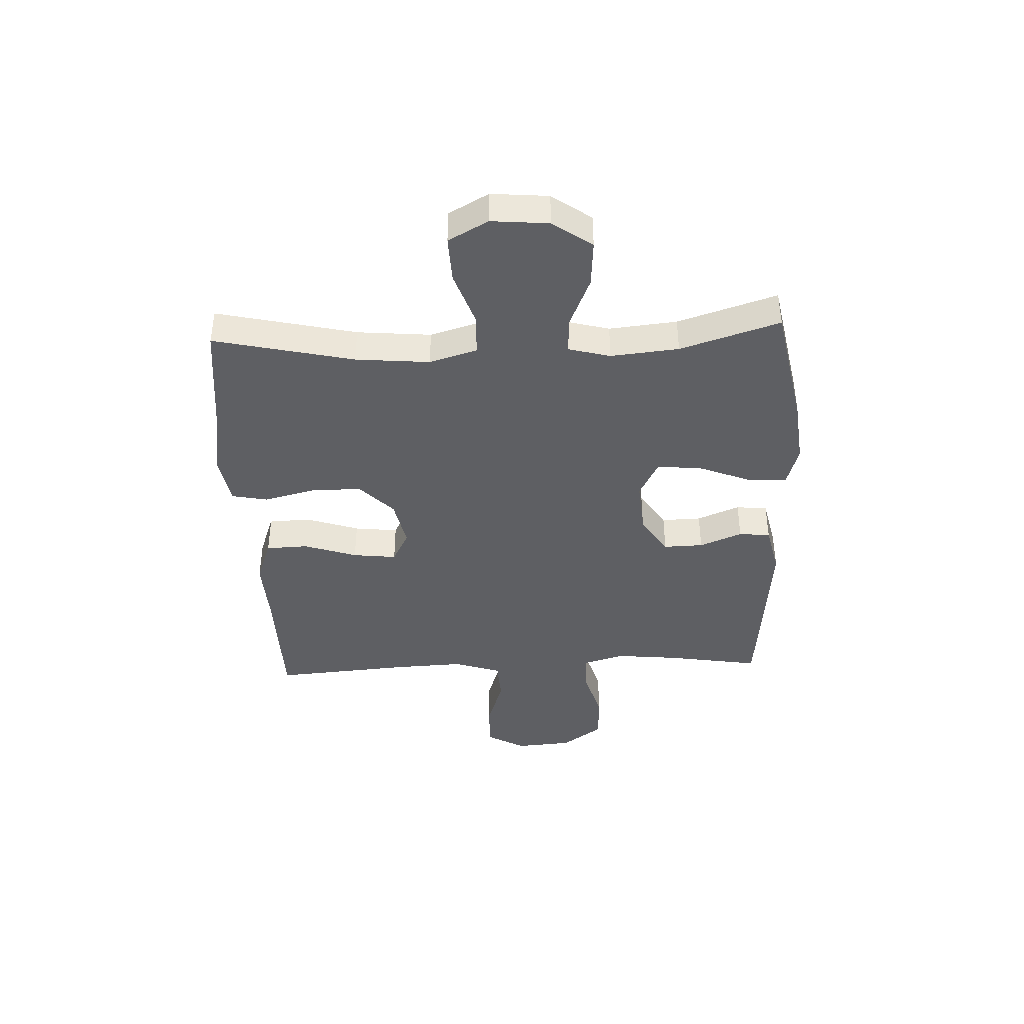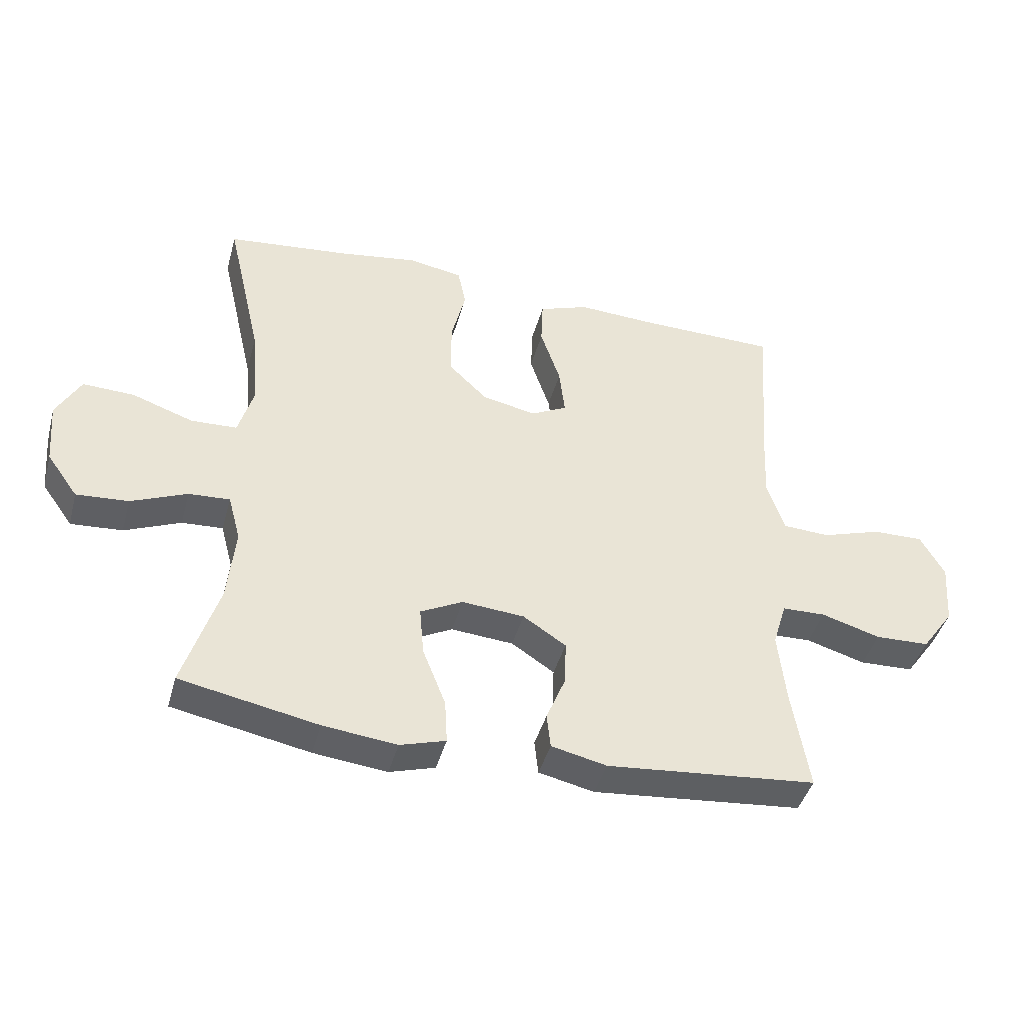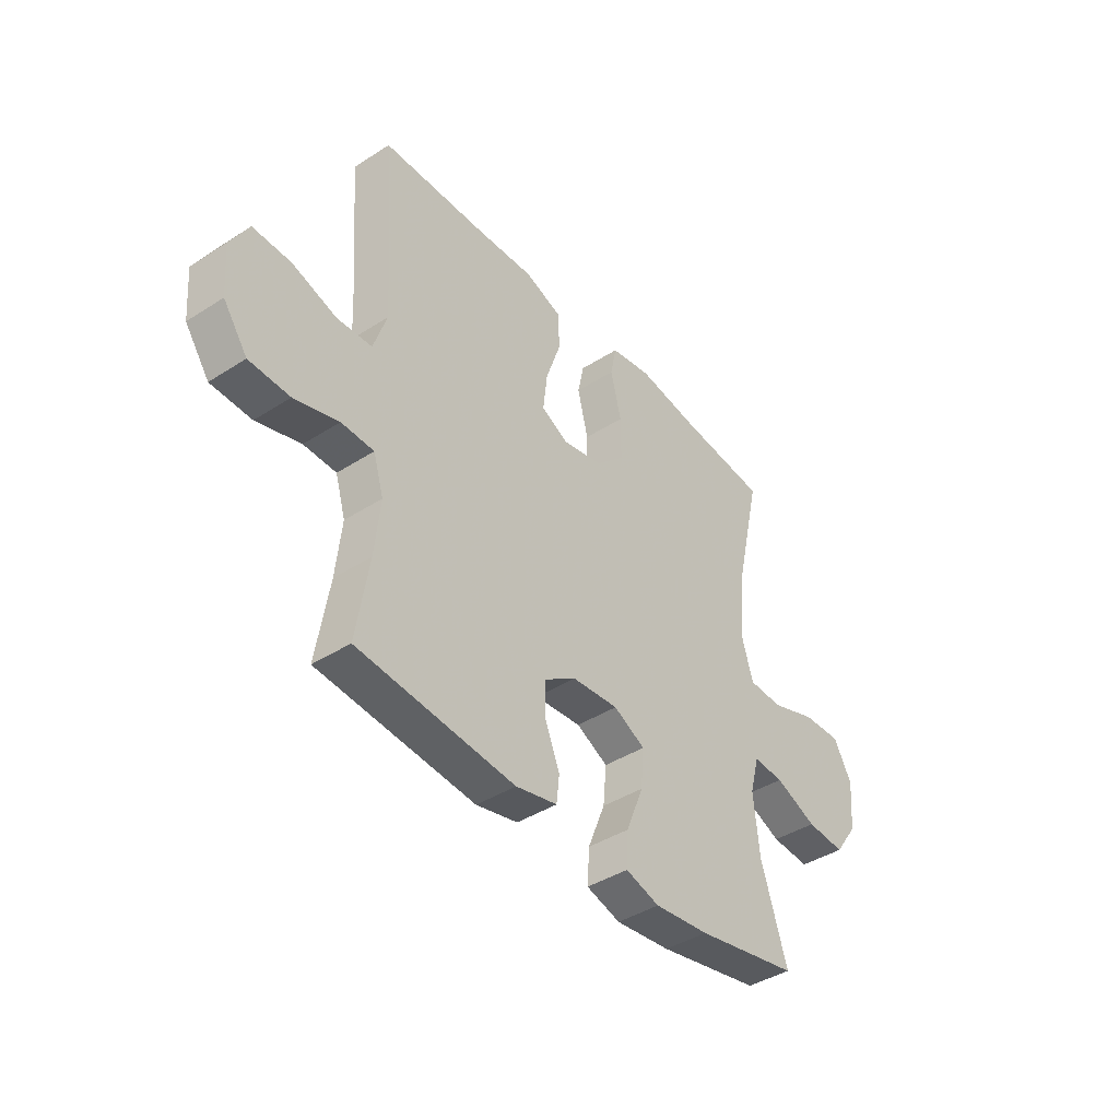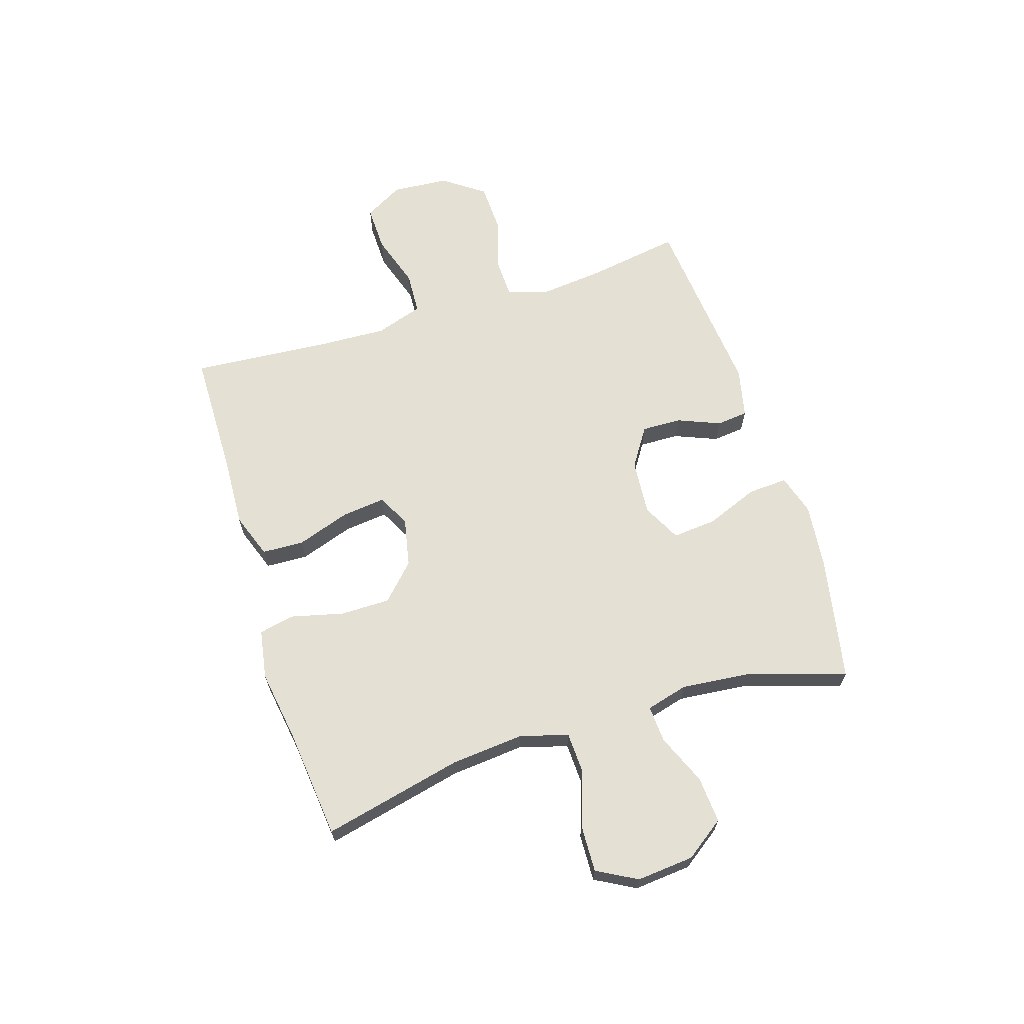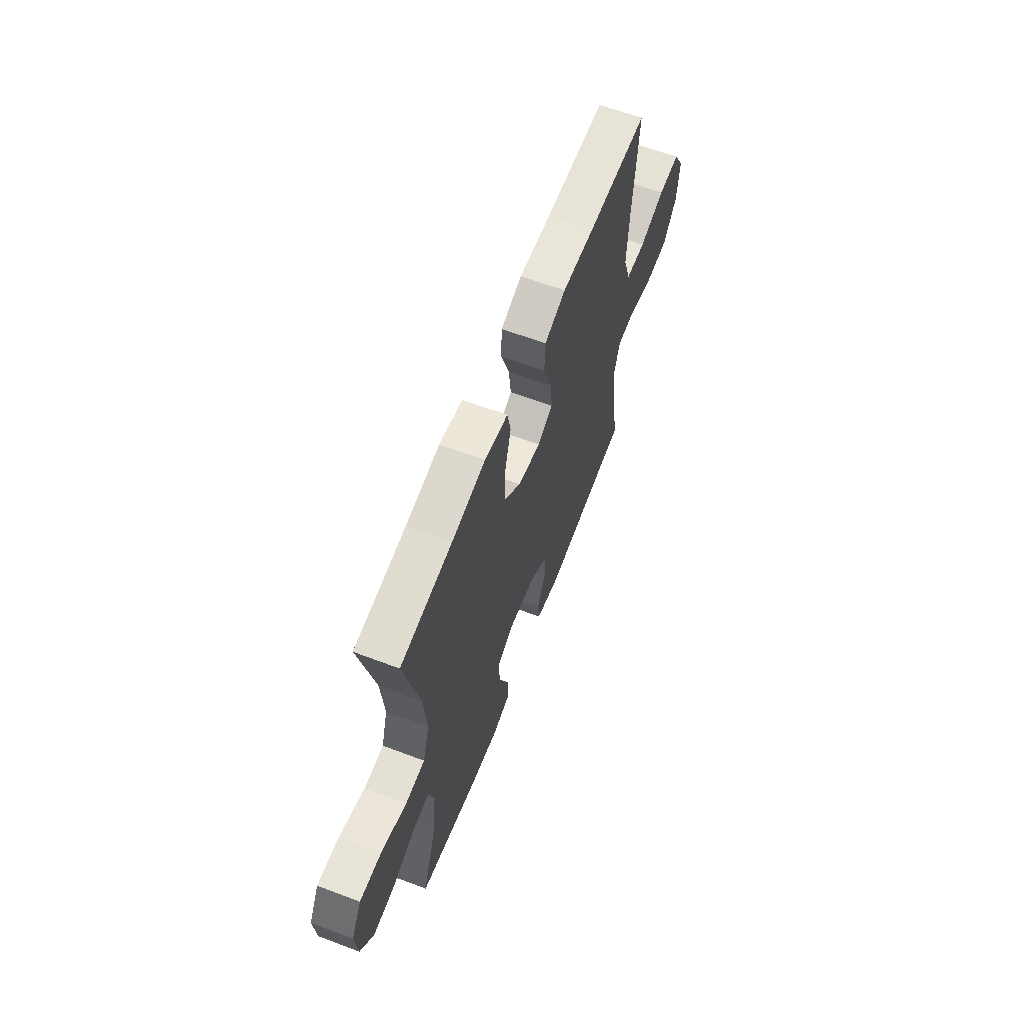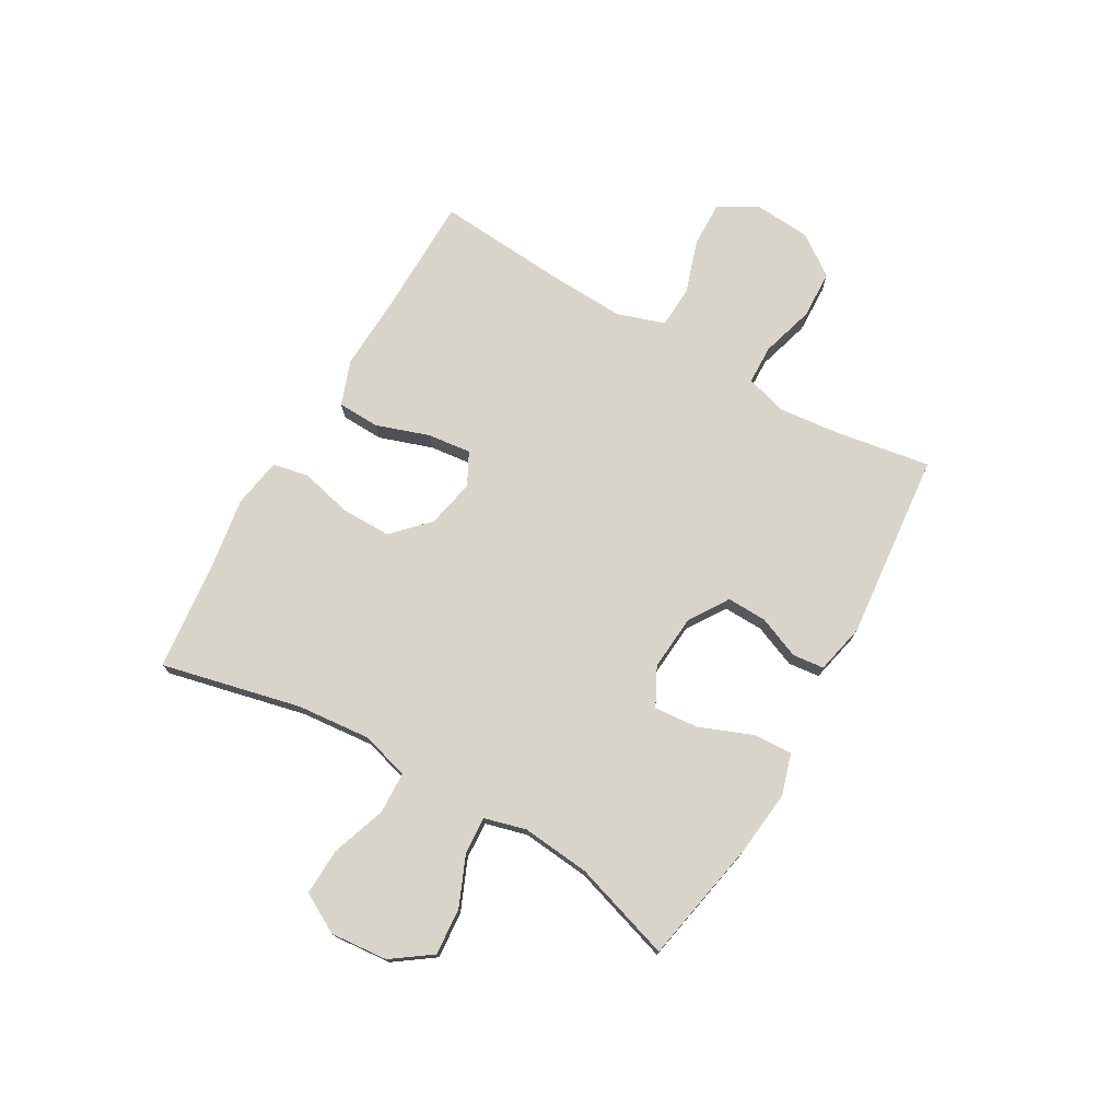
<metadata>
{"format":"obj","ext":"obj","renderer":"f3d","projection":"perspective","resolution":1024,"background":"white","views":[{"elev":-40.9,"azim":92.5,"up":"+Y"},{"elev":-43.0,"azim":164.9,"up":"+Z"},{"elev":-41.3,"azim":-52.1,"up":"+Z"},{"elev":65.7,"azim":72.5,"up":"+Y"},{"elev":62.9,"azim":110.9,"up":"+Z"},{"elev":74.8,"azim":119.8,"up":"+Y"}]}
</metadata>
<code>
v 0.5 0.07 -0.5
v 0.279 0.07 -0.543
v 0.161 0.07 -0.556
v 0.088 0.07 -0.534
v 0.092 0.07 -0.463
v 0.129 0.07 -0.37
v 0.136 0.07 -0.291
v 0.068 0.07 -0.256
v -0.032 0.07 -0.264
v -0.101 0.07 -0.309
v -0.099 0.07 -0.38
v -0.068 0.07 -0.456
v -0.074 0.07 -0.512
v -0.163 0.07 -0.532
v -0.5 0.07 -0.5
v -0.473 0.07 -0.334
v -0.461 0.07 -0.22
v -0.483 0.07 -0.147
v -0.553 0.07 -0.145
v -0.648 0.07 -0.173
v -0.735 0.07 -0.17
v -0.787 0.07 -0.097
v -0.795 0.07 0.005
v -0.756 0.07 0.074
v -0.674 0.07 0.072
v -0.578 0.07 0.041
v -0.503 0.07 0.045
v -0.475 0.07 0.13
v -0.481 0.07 0.259
v -0.5 0.07 0.5
v -0.275 0.07 0.503
v -0.151 0.07 0.509
v -0.071 0.07 0.48
v -0.068 0.07 0.405
v -0.1 0.07 0.31
v -0.109 0.07 0.232
v -0.051 0.07 0.202
v 0.036 0.07 0.22
v 0.098 0.07 0.28
v 0.098 0.07 0.369
v 0.075 0.07 0.462
v 0.088 0.07 0.526
v 0.176 0.07 0.541
v 0.305 0.07 0.521
v 0.5 0.07 0.5
v 0.443 0.07 0.251
v 0.431 0.07 0.119
v 0.456 0.07 0.034
v 0.53 0.07 0.031
v 0.628 0.07 0.065
v 0.711 0.07 0.068
v 0.75 0.07 -0.003
v 0.741 0.07 -0.105
v 0.691 0.07 -0.175
v 0.608 0.07 -0.169
v 0.518 0.07 -0.131
v 0.452 0.07 -0.127
v 0.432 0.07 -0.202
v 0.444 0.07 -0.323
v 0.5 0 -0.5
v 0.279 0 -0.543
v 0.161 0 -0.556
v 0.088 0 -0.534
v 0.092 0 -0.463
v 0.129 0 -0.37
v 0.136 0 -0.291
v 0.068 0 -0.256
v -0.032 0 -0.264
v -0.101 0 -0.309
v -0.099 0 -0.38
v -0.068 0 -0.456
v -0.074 0 -0.512
v -0.163 0 -0.532
v -0.5 0 -0.5
v -0.473 0 -0.334
v -0.461 0 -0.22
v -0.483 0 -0.147
v -0.553 0 -0.145
v -0.648 0 -0.173
v -0.735 0 -0.17
v -0.787 0 -0.097
v -0.795 0 0.005
v -0.756 0 0.074
v -0.674 0 0.072
v -0.578 0 0.041
v -0.503 0 0.045
v -0.475 0 0.13
v -0.481 0 0.259
v -0.5 0 0.5
v -0.275 0 0.503
v -0.151 0 0.509
v -0.071 0 0.48
v -0.068 0 0.405
v -0.1 0 0.31
v -0.109 0 0.232
v -0.051 0 0.202
v 0.036 0 0.22
v 0.098 0 0.28
v 0.098 0 0.369
v 0.075 0 0.462
v 0.088 0 0.526
v 0.176 0 0.541
v 0.305 0 0.521
v 0.5 0 0.5
v 0.443 0 0.251
v 0.431 0 0.119
v 0.456 0 0.034
v 0.53 0 0.031
v 0.628 0 0.065
v 0.711 0 0.068
v 0.75 0 -0.003
v 0.741 0 -0.105
v 0.691 0 -0.175
v 0.608 0 -0.169
v 0.518 0 -0.131
v 0.452 0 -0.127
v 0.432 0 -0.202
v 0.444 0 -0.323
f 54 55 56
f 53 54 56
f 52 53 56
f 51 52 56
f 50 51 56
f 49 50 56
f 48 49 56 57
f 47 48 57 58
f 44 45 46
f 44 46 47
f 43 44 47
f 42 43 47
f 41 42 47
f 40 41 47
f 39 40 47 58
f 33 34 35
f 32 33 35
f 31 32 35
f 31 35 36
f 30 31 36
f 29 30 36
f 28 29 36 37
f 24 25 26
f 23 24 26
f 22 23 26
f 21 22 26
f 20 21 26
f 19 20 26
f 18 19 26 27
f 27 28 37
f 18 27 37
f 17 18 37
f 14 15 16
f 13 14 16
f 12 13 16
f 11 12 16
f 10 11 16 17
f 4 5 6
f 3 4 6
f 2 3 6
f 1 2 6
f 59 1 6
f 59 6 7
f 59 7 8
f 58 59 8
f 39 58 8
f 38 39 8
f 17 37 38
f 10 17 38
f 9 10 38
f 8 9 38
f 115 114 113
f 115 113 112
f 115 112 111
f 115 111 110
f 115 110 109
f 115 109 108
f 116 115 108 107
f 117 116 107 106
f 105 104 103
f 106 105 103
f 106 103 102
f 106 102 101
f 106 101 100
f 106 100 99
f 117 106 99 98
f 94 93 92
f 94 92 91
f 94 91 90
f 95 94 90
f 95 90 89
f 95 89 88
f 96 95 88 87
f 85 84 83
f 85 83 82
f 85 82 81
f 85 81 80
f 85 80 79
f 85 79 78
f 86 85 78 77
f 96 87 86
f 96 86 77
f 96 77 76
f 75 74 73
f 75 73 72
f 75 72 71
f 75 71 70
f 76 75 70 69
f 65 64 63
f 65 63 62
f 65 62 61
f 65 61 60
f 65 60 118
f 66 65 118
f 67 66 118
f 67 118 117
f 67 117 98
f 67 98 97
f 97 96 76
f 97 76 69
f 97 69 68
f 97 68 67
f 1 60 61 2
f 2 61 62 3
f 3 62 63 4
f 4 63 64 5
f 5 64 65 6
f 6 65 66 7
f 7 66 67 8
f 8 67 68 9
f 9 68 69 10
f 10 69 70 11
f 11 70 71 12
f 12 71 72 13
f 13 72 73 14
f 14 73 74 15
f 15 74 75 16
f 16 75 76 17
f 17 76 77 18
f 18 77 78 19
f 19 78 79 20
f 20 79 80 21
f 21 80 81 22
f 22 81 82 23
f 23 82 83 24
f 24 83 84 25
f 25 84 85 26
f 26 85 86 27
f 27 86 87 28
f 28 87 88 29
f 29 88 89 30
f 30 89 90 31
f 31 90 91 32
f 32 91 92 33
f 33 92 93 34
f 34 93 94 35
f 35 94 95 36
f 36 95 96 37
f 37 96 97 38
f 38 97 98 39
f 39 98 99 40
f 40 99 100 41
f 41 100 101 42
f 42 101 102 43
f 43 102 103 44
f 44 103 104 45
f 45 104 105 46
f 46 105 106 47
f 47 106 107 48
f 48 107 108 49
f 49 108 109 50
f 50 109 110 51
f 51 110 111 52
f 52 111 112 53
f 53 112 113 54
f 54 113 114 55
f 55 114 115 56
f 56 115 116 57
f 57 116 117 58
f 58 117 118 59
f 59 118 60 1

</code>
